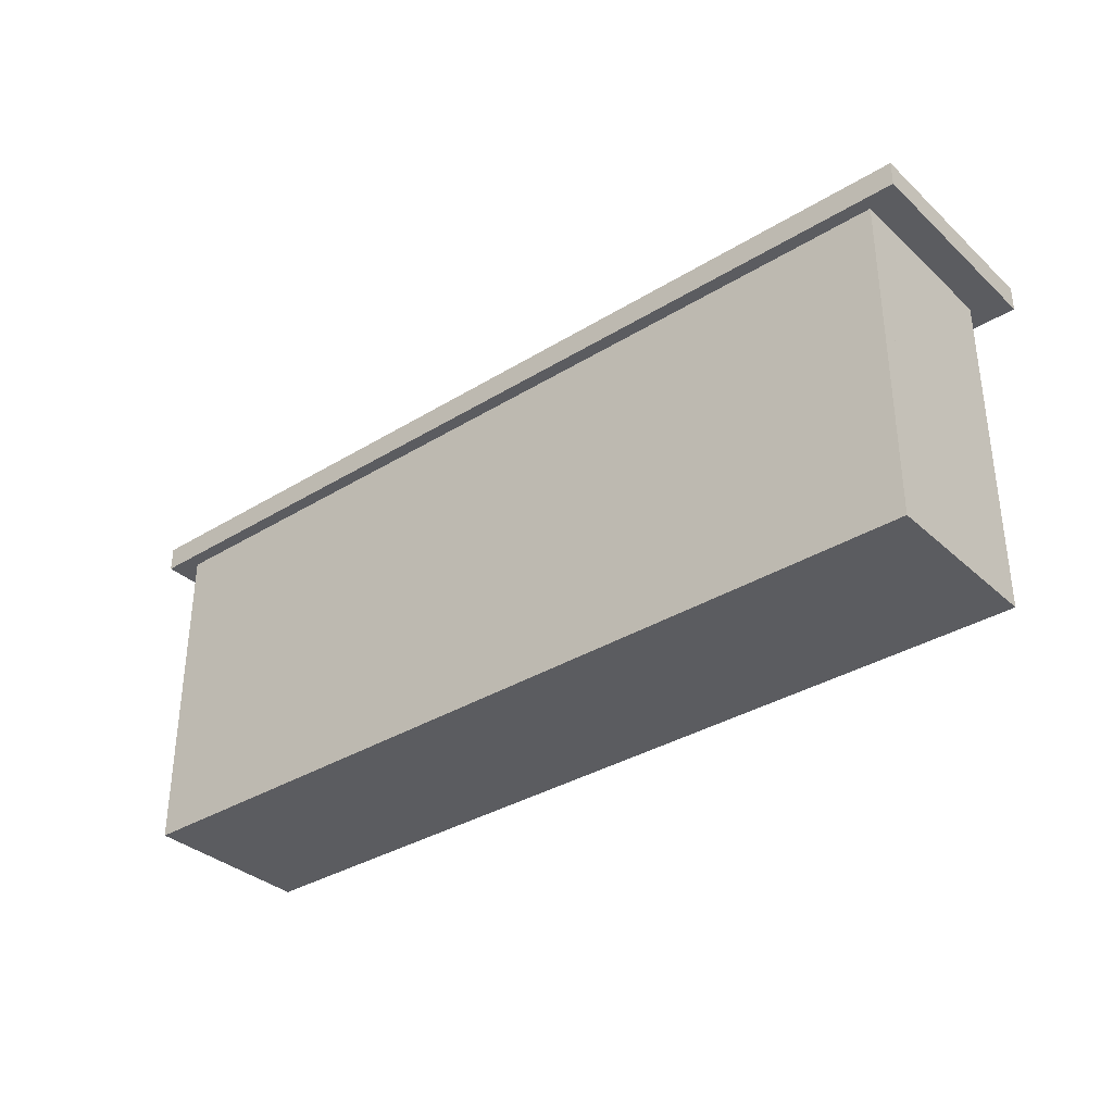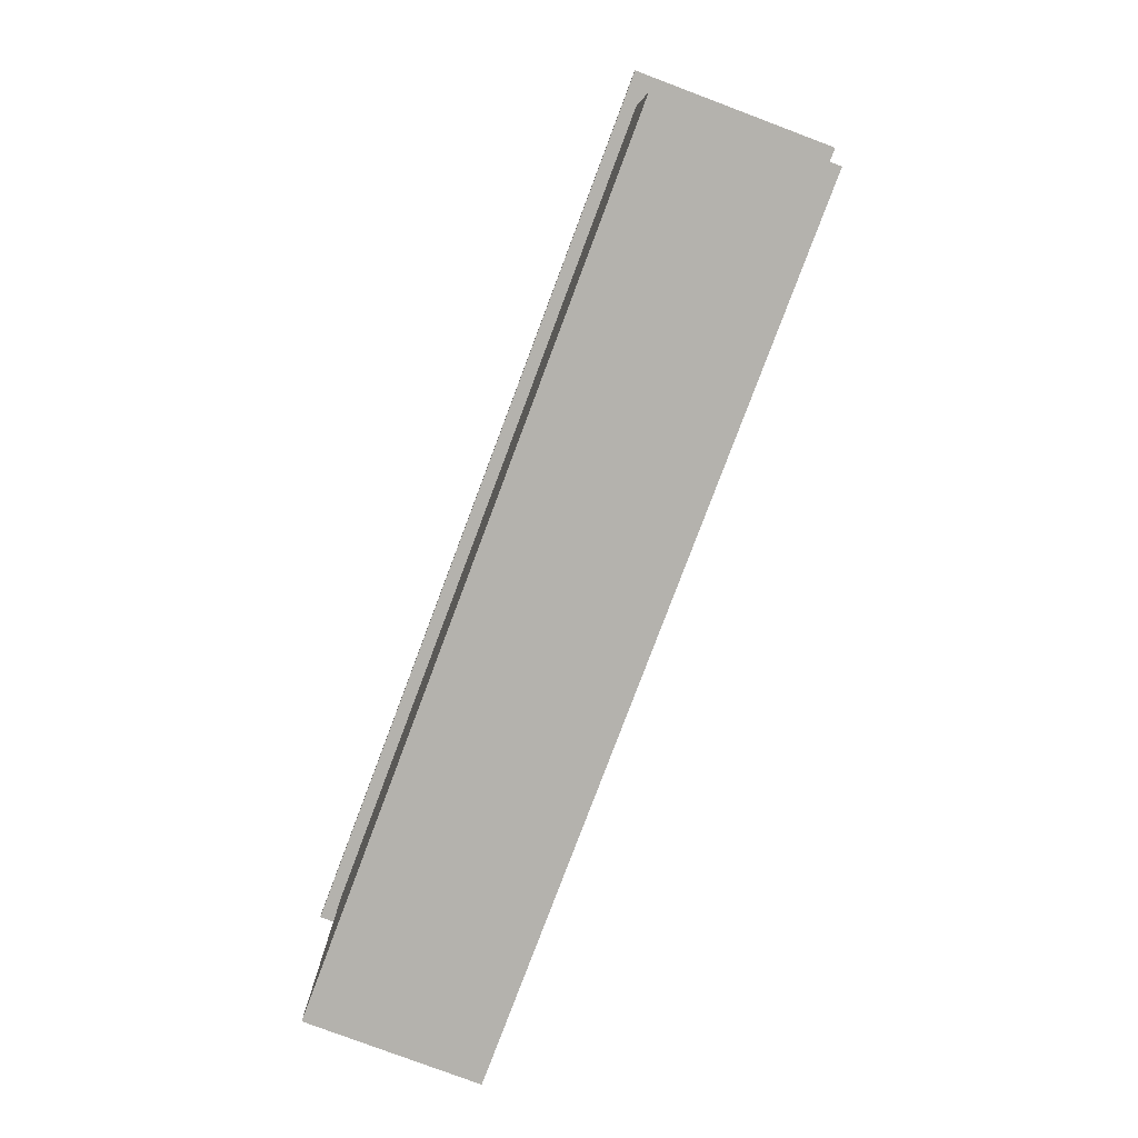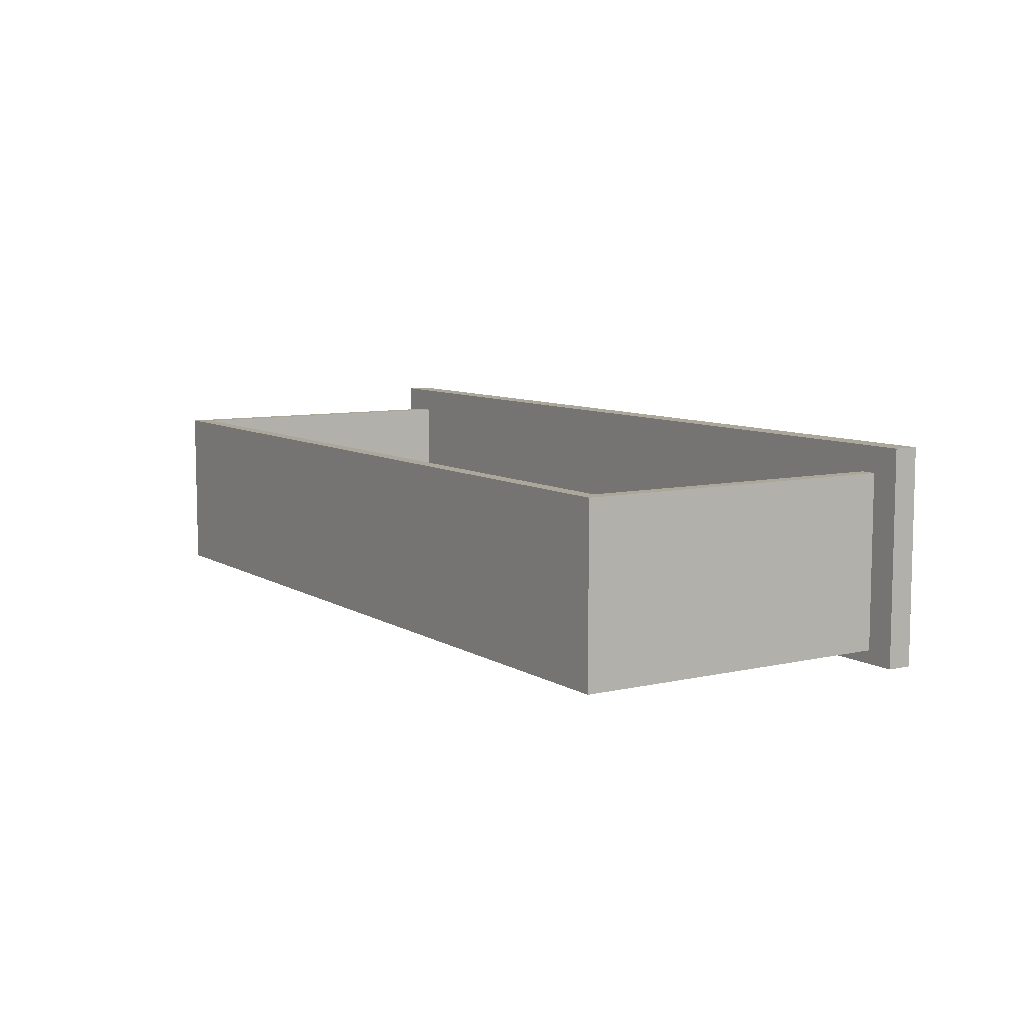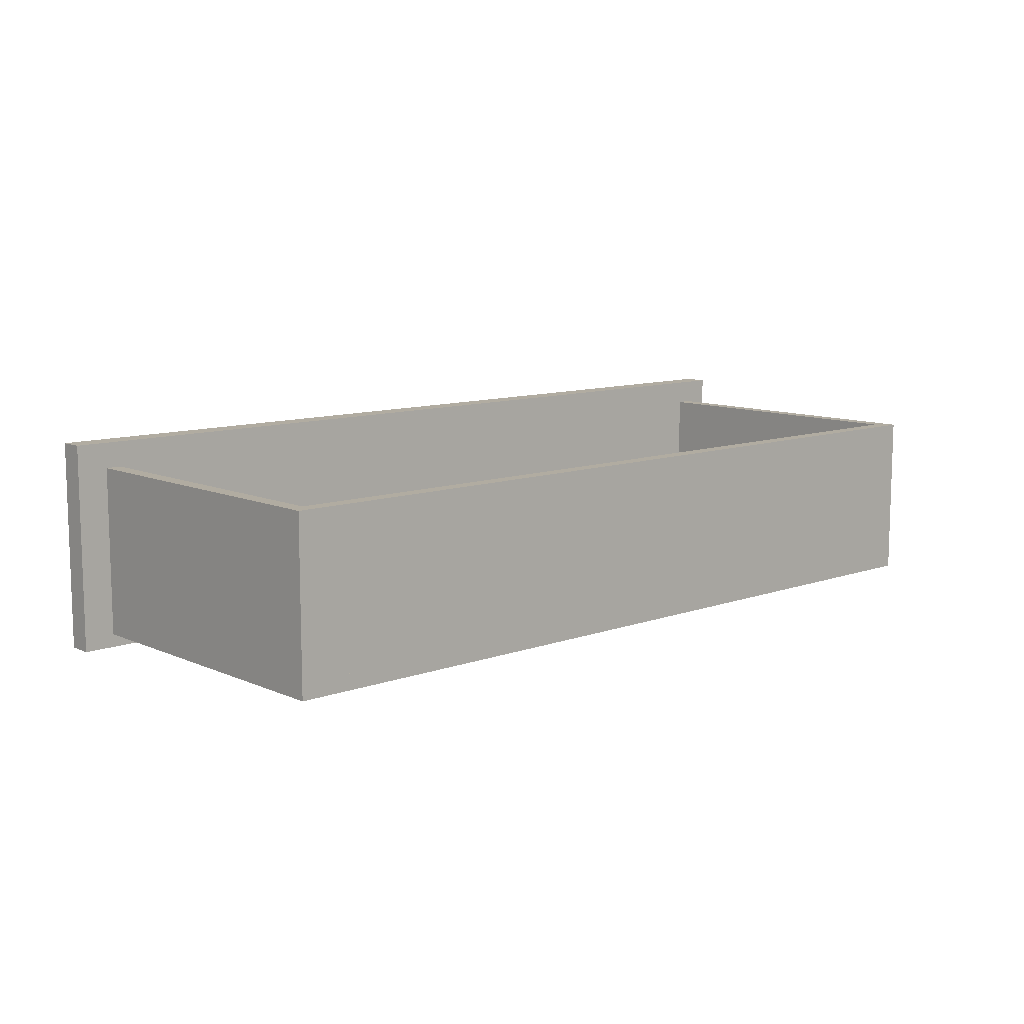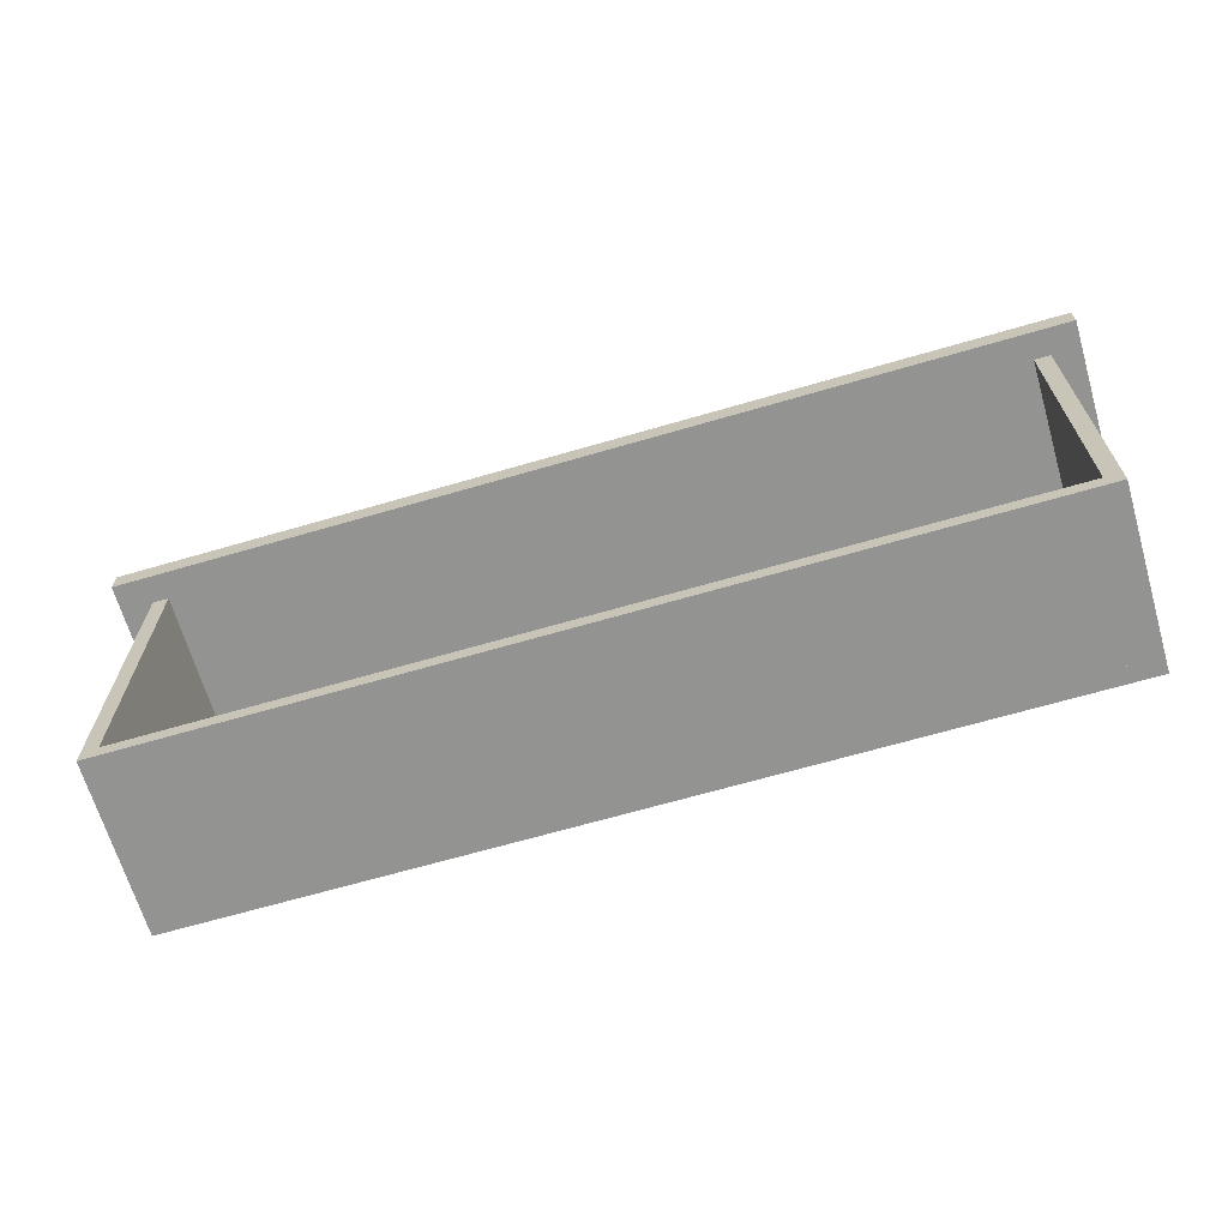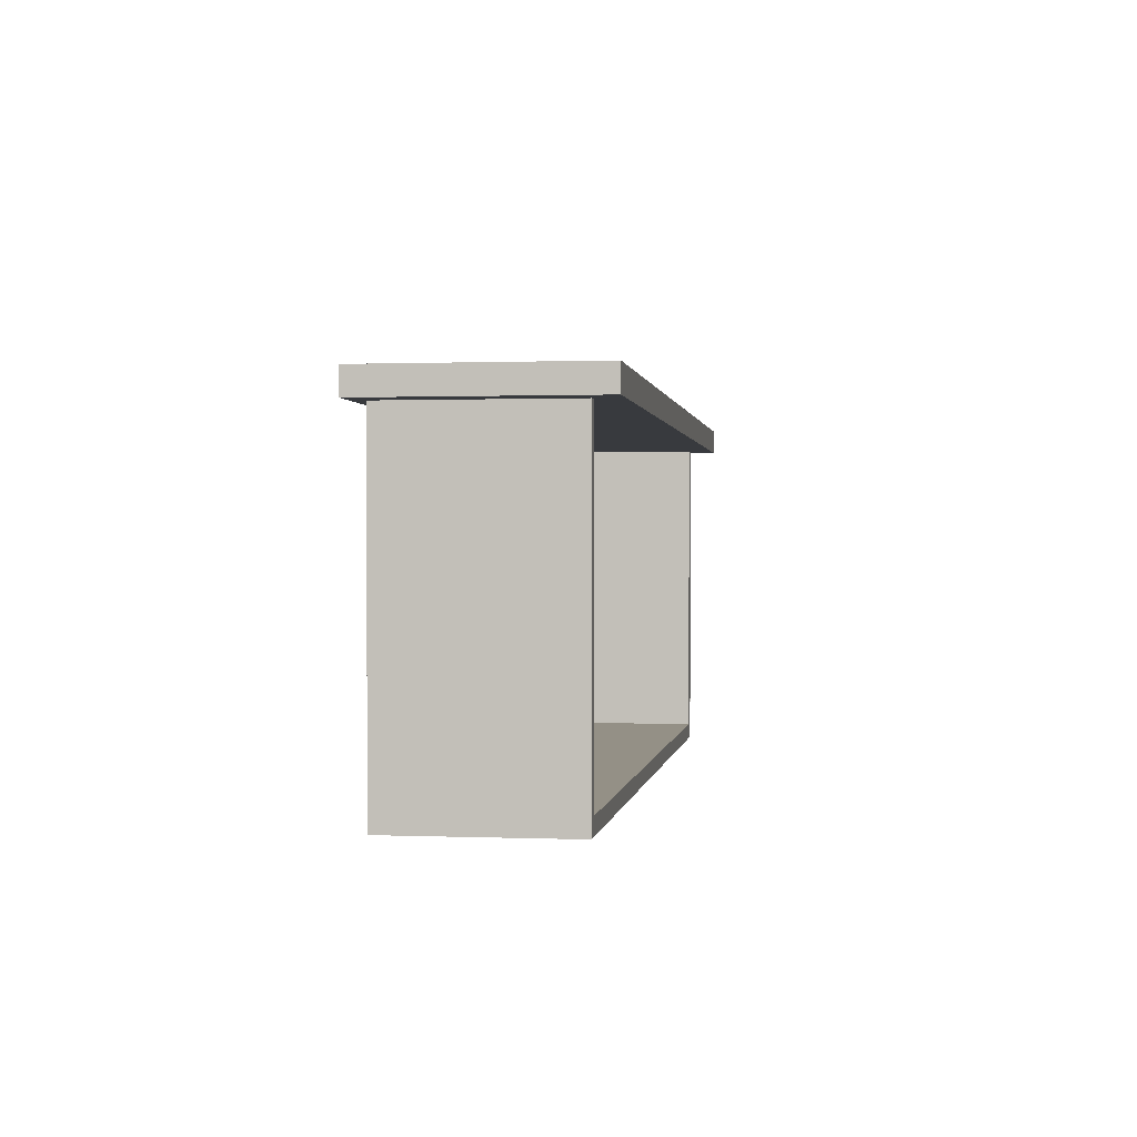
<metadata>
{"format":"obj","ext":"obj","renderer":"f3d","projection":"perspective","resolution":1024,"background":"white","views":[{"elev":-34.5,"azim":39.6,"up":"+Z"},{"elev":-79.5,"azim":69.4,"up":"+Z"},{"elev":8.1,"azim":-122.4,"up":"+Y"},{"elev":10.2,"azim":137.7,"up":"+Y"},{"elev":-66.7,"azim":-163.7,"up":"+Z"},{"elev":0.5,"azim":98.2,"up":"+Z"}]}
</metadata>
<code>
g Room_Cupboard_Mid_LOD0
v 0 -0.0192 0.1776
v 0.003709 -0.01237 0.1891
v 0.01034 -0.01643 0.1776
v 0.004332 -0.01469 0.2053
v -0.009134 -0.007662 0.1975
v -0.01183 -0.01036 0.2053
v -0.5286 0.1118 0.1776
v -0.5286 0.1202 0.1492
v -0.5286 0.1202 0.1776
v -0.5286 0.1118 0.1492
v -0.5286 -0.1118 0.1776
v -0.5286 -0.1118 0.1492
v -0.5286 -0.1202 0.1492
v -0.5286 -0.1202 0.1776
v -0.5221 0.1202 0.1776
v -0.5286 0.1118 0.1776
v -0.5286 0.1202 0.1776
v -0.5221 0.1118 0.1776
v 0.5221 0.1202 0.1776
v -0.5221 -0.1118 0.1776
v -0.5286 -0.1118 0.1776
v -0.5286 -0.1202 0.1776
v -0.5221 -0.1202 0.1776
v 0.5221 -0.1202 0.1776
v 0.5221 -0.1118 0.1776
v 0.5286 -0.1202 0.1776
v 0.5286 -0.1118 0.1776
v 0.5221 0.1118 0.1776
v 0.5286 0.1202 0.1776
v 0.5286 0.1118 0.1776
v 0.5221 0.1202 0.1776
v 0.5286 0.1202 0.1492
v 0.5286 0.1202 0.1776
v 0.5221 0.1202 0.1492
v -0.5221 0.1202 0.1776
v -0.5221 0.1202 0.1492
v -0.5286 0.1202 0.1492
v -0.5286 0.1202 0.1776
v 0.5286 -0.1202 0.1492
v 0.5221 -0.1202 0.1776
v 0.5286 -0.1202 0.1776
v 0.5221 -0.1202 0.1492
v -0.5221 -0.1202 0.1492
v -0.5221 -0.1202 0.1776
v -0.5286 -0.1202 0.1776
v -0.5286 -0.1202 0.1492
v 0.5286 0.1202 0.1492
v 0.5286 0.1118 0.1776
v 0.5286 0.1202 0.1776
v 0.5286 0.1118 0.1492
v 0.5286 -0.1118 0.1492
v 0.5286 -0.1118 0.1776
v 0.5286 -0.1202 0.1776
v 0.5286 -0.1202 0.1492
v 0.5221 0.1202 0.1492
v 0.5286 0.1118 0.1492
v 0.5286 0.1202 0.1492
v 0.5221 0.1118 0.1492
v -0.5221 0.1202 0.1492
v 0.5221 -0.1118 0.1492
v 0.5286 -0.1118 0.1492
v 0.5286 -0.1202 0.1492
v 0.5221 -0.1202 0.1492
v -0.5221 -0.1202 0.1492
v -0.5221 -0.1118 0.1492
v -0.5286 -0.1202 0.1492
v -0.5286 -0.1118 0.1492
v -0.5221 0.1118 0.1492
v -0.5286 0.1202 0.1492
v -0.5286 0.1118 0.1492
v 0.4925 -0.105 -0.2264
v -0.4962 -0.08686 -0.2264
v -0.4962 -0.105 -0.2264
v 0.4925 -0.08686 -0.2264
v 0.4925 -0.08686 0.1503
v -0.4962 -0.105 0.1503
v -0.4962 -0.08686 0.1503
v 0.4925 -0.105 0.1503
v 0.4925 -0.08686 -0.2264
v 0.4925 -0.105 0.1503
v 0.4925 -0.08686 0.1503
v 0.4925 -0.105 -0.2264
v -0.4962 -0.08686 -0.2264
v 0.4925 -0.08686 0.1503
v -0.4962 -0.08686 0.1503
v 0.4925 -0.08686 -0.2264
v -0.4962 -0.105 -0.2264
v -0.4962 -0.08686 0.1503
v -0.4962 -0.105 0.1503
v -0.4962 -0.08686 -0.2264
v 0.4925 -0.105 -0.2264
v -0.4962 -0.105 0.1503
v 0.4925 -0.105 0.1503
v -0.4962 -0.105 -0.2264
v 0.4925 0.09083 -0.2264
v 0.4743 -0.08686 -0.2264
v 0.4925 -0.08686 -0.2264
v 0.4743 0.09083 -0.2264
v 0.4743 0.09083 0.1503
v 0.4925 -0.08686 0.1503
v 0.4743 -0.08686 0.1503
v 0.4925 0.09083 0.1503
v 0.4743 0.09083 -0.2264
v 0.4925 0.09083 0.1503
v 0.4743 0.09083 0.1503
v 0.4925 0.09083 -0.2264
v 0.4743 -0.08686 -0.2264
v 0.4743 0.09083 0.1503
v 0.4743 -0.08686 0.1503
v 0.4743 0.09083 -0.2264
v 0.4925 -0.08686 -0.2264
v 0.4743 -0.08686 0.1503
v 0.4925 -0.08686 0.1503
v 0.4743 -0.08686 -0.2264
v 0.4925 0.09083 -0.2264
v 0.4925 -0.08686 0.1503
v 0.4925 0.09083 0.1503
v 0.4925 -0.08686 -0.2264
v -0.4781 0.09083 -0.2264
v -0.4962 -0.08686 -0.2264
v -0.4781 -0.08686 -0.2264
v -0.4962 0.09083 -0.2264
v -0.4962 0.09083 0.1503
v -0.4781 -0.08686 0.1503
v -0.4962 -0.08686 0.1503
v -0.4781 0.09083 0.1503
v -0.4962 0.09083 -0.2264
v -0.4781 0.09083 0.1503
v -0.4962 0.09083 0.1503
v -0.4781 0.09083 -0.2264
v -0.4962 -0.08686 -0.2264
v -0.4962 0.09083 0.1503
v -0.4962 -0.08686 0.1503
v -0.4962 0.09083 -0.2264
v -0.4781 -0.08686 -0.2264
v -0.4962 -0.08686 0.1503
v -0.4781 -0.08686 0.1503
v -0.4962 -0.08686 -0.2264
v -0.4781 0.09083 -0.2264
v -0.4781 -0.08686 0.1503
v -0.4781 0.09083 0.1503
v -0.4781 -0.08686 -0.2264
v 0.4743 -0.08686 -0.2083
v -0.4781 -0.08686 -0.2264
v -0.4781 -0.08686 -0.2083
v 0.4743 -0.08686 -0.2264
v 0.4743 0.09083 -0.2264
v -0.4781 0.09083 -0.2083
v -0.4781 0.09083 -0.2264
v 0.4743 0.09083 -0.2083
v 0.4743 -0.08686 -0.2264
v 0.4743 0.09083 -0.2083
v 0.4743 0.09083 -0.2264
v 0.4743 -0.08686 -0.2083
v -0.4781 -0.08686 -0.2264
v 0.4743 0.09083 -0.2264
v -0.4781 0.09083 -0.2264
v 0.4743 -0.08686 -0.2264
v -0.4781 -0.08686 -0.2083
v -0.4781 0.09083 -0.2264
v -0.4781 0.09083 -0.2083
v -0.4781 -0.08686 -0.2264
v 0.4743 -0.08686 -0.2083
v -0.4781 0.09083 -0.2083
v 0.4743 0.09083 -0.2083
v -0.4781 -0.08686 -0.2083
v 0.01791 0.01181 0.1776
v 0.01013 0.01161 0.1891
v 0.01034 0.01938 0.1776
v 0.01384 -0.002237 0.1891
v 0.02068 0.001472 0.1776
v 0.01791 -0.008866 0.1776
v 0.003709 -0.01237 0.1891
v 0.01034 -0.01643 0.1776
v 0.003343 -0.01101 0.1975
v 0.01248 -0.001871 0.1975
v 0.009134 0.01061 0.1975
v 0.01183 0.01331 0.2053
v 0.01013 0.01161 0.1891
v 0 0.02215 0.1776
v 0.01034 0.01938 0.1776
v -0.003709 0.01531 0.1891
v -0.01034 0.01938 0.1776
v -0.01791 0.01181 0.1776
v 0.009134 0.01061 0.1975
v -0.003343 0.01395 0.1975
v -0.01791 -0.008866 0.1776
v -0.01013 -0.008662 0.1891
v -0.01034 -0.01643 0.1776
v 0 -0.0192 0.1776
v 0.003709 -0.01237 0.1891
v -0.009134 -0.007662 0.1975
v -0.01248 0.004815 0.1975
v 0.003343 -0.01101 0.1975
v 0.004332 -0.01469 0.2053
v -0.01183 -0.01036 0.2053
v 0 -0.02883 0.2137
v 0.004332 -0.01469 0.2053
v -0.01515 -0.02477 0.2137
v -0.02624 -0.01368 0.2137
v -0.01617 0.005804 0.2053
v -0.0303 0.001472 0.2137
v -0.02624 0.01662 0.2137
v -0.01248 0.004815 0.1975
v -0.009134 -0.007662 0.1975
v -0.004332 0.01764 0.2053
v -0.01515 0.02771 0.2137
v 0 0.03177 0.2137
v 0.01183 0.01331 0.2053
v 0.01515 0.02771 0.2137
v 0.02624 0.01662 0.2137
v 0.009134 0.01061 0.1975
v -0.003343 0.01395 0.1975
v 0.01617 -0.00286 0.2053
v 0.0303 0.001472 0.2137
v 0.01248 -0.001871 0.1975
v 0.003343 -0.01101 0.1975
v 0.02624 -0.01368 0.2137
v 0.004332 -0.01469 0.2053
v 0.01515 -0.02477 0.2137
v 0 -0.02883 0.2137
v 0.02624 0.01662 0.2137
v 0.02934 0.001472 0.2189
v 0.02541 0.01614 0.2189
v 0.0303 0.001472 0.2137
v 0.02541 -0.0132 0.2189
v 0.02624 -0.01368 0.2137
v 0.01467 -0.02393 0.2189
v 0.01515 -0.02477 0.2137
v 0.02541 0.01614 0.2189
v 0.01515 0.02771 0.2137
v 0.02624 0.01662 0.2137
v 0.01467 0.02688 0.2189
v 0 0.03177 0.2137
v 0 0.03081 0.2189
v -0.01515 0.02771 0.2137
v -0.01467 0.02688 0.2189
v -0.01467 0.02688 0.2189
v -0.02624 0.01662 0.2137
v -0.01515 0.02771 0.2137
v -0.02541 0.01614 0.2189
v -0.0303 0.001472 0.2137
v -0.02934 0.001472 0.2189
v -0.02624 -0.01368 0.2137
v -0.02541 -0.0132 0.2189
v -0.02541 -0.0132 0.2189
v -0.01515 -0.02477 0.2137
v -0.02624 -0.01368 0.2137
v -0.01467 -0.02393 0.2189
v 0 -0.02883 0.2137
v 0 -0.02786 0.2189
v 0.01515 -0.02477 0.2137
v 0.01467 -0.02393 0.2189
v -0.01617 0.005804 0.2053
v -0.003343 0.01395 0.1975
v -0.004332 0.01764 0.2053
v -0.01248 0.004815 0.1975
v -0.01384 0.005181 0.1891
v -0.003709 0.01531 0.1891
v -0.01013 -0.008662 0.1891
v -0.01791 0.01181 0.1776
v -0.01791 -0.008866 0.1776
v -0.02068 0.001472 0.1776
v 0.02934 0.001472 0.2189
v 0.01445 0.005343 0.2248
v 0.02541 0.01614 0.2189
v 0.02541 -0.0132 0.2189
v 0.003871 0.01592 0.2248
v 0.01467 0.02688 0.2189
v 0 0.03081 0.2189
v 0.01058 -0.009105 0.2248
v 0.01467 -0.02393 0.2189
v 0 -0.02786 0.2189
v -0.01058 0.01205 0.2248
v -0.01467 0.02688 0.2189
v -0.02541 0.01614 0.2189
v -1.526e-07 0.001472 0.2264
v -0.003871 -0.01298 0.2248
v -0.01467 -0.02393 0.2189
v -0.02541 -0.0132 0.2189
v -0.01445 -0.002399 0.2248
v -0.02934 0.001472 0.2189
g Room_Cupboard_Mid_LOD0_0
f 3 2 1
f 6 5 4
f 9 8 7
f 10 7 8
f 7 10 11
f 12 11 10
f 12 13 11
f 14 11 13
f 17 16 15
f 18 15 16
f 15 18 19
f 18 16 20
f 21 20 16
f 21 22 20
f 23 20 22
f 23 24 20
f 25 20 24
f 20 25 18
f 24 26 25
f 27 25 26
f 28 19 18
f 28 18 25
f 25 27 28
f 19 28 29
f 30 28 27
f 30 29 28
f 33 32 31
f 34 31 32
f 31 34 35
f 36 35 34
f 36 37 35
f 38 35 37
f 41 40 39
f 42 39 40
f 42 40 43
f 44 43 40
f 44 45 43
f 46 43 45
f 49 48 47
f 50 47 48
f 50 48 51
f 52 51 48
f 52 53 51
f 54 51 53
f 57 56 55
f 58 55 56
f 55 58 59
f 58 56 60
f 61 60 56
f 61 62 60
f 63 60 62
f 63 64 60
f 65 60 64
f 60 65 58
f 64 66 65
f 67 65 66
f 68 59 58
f 68 58 65
f 65 67 68
f 59 68 69
f 70 68 67
f 70 69 68
f 73 72 71
f 74 71 72
f 77 76 75
f 78 75 76
f 81 80 79
f 82 79 80
f 85 84 83
f 86 83 84
f 89 88 87
f 90 87 88
f 93 92 91
f 94 91 92
f 97 96 95
f 98 95 96
f 101 100 99
f 102 99 100
f 105 104 103
f 106 103 104
f 109 108 107
f 110 107 108
f 113 112 111
f 114 111 112
f 117 116 115
f 118 115 116
f 121 120 119
f 122 119 120
f 125 124 123
f 126 123 124
f 129 128 127
f 130 127 128
f 133 132 131
f 134 131 132
f 137 136 135
f 138 135 136
f 141 140 139
f 142 139 140
f 145 144 143
f 146 143 144
f 149 148 147
f 150 147 148
f 153 152 151
f 154 151 152
f 157 156 155
f 158 155 156
f 161 160 159
f 162 159 160
f 165 164 163
f 166 163 164
f 169 168 167
f 168 170 167
f 171 167 170
f 171 170 172
f 170 173 172
f 174 172 173
f 173 170 175
f 176 175 170
f 170 168 176
f 177 176 168
f 177 178 176
f 181 180 179
f 182 179 180
f 183 182 180
f 183 184 182
f 179 182 185
f 186 185 182
f 189 188 187
f 189 190 188
f 191 188 190
f 188 191 192
f 192 193 188
f 194 192 191
f 194 195 192
f 198 197 196
f 199 196 197
f 199 200 196
f 196 200 201
f 202 201 200
f 202 203 201
f 201 204 196
f 205 196 204
f 201 203 206
f 207 206 203
f 207 208 206
f 206 208 209
f 210 209 208
f 210 211 209
f 209 212 206
f 213 206 212
f 209 211 214
f 215 214 211
f 214 216 209
f 216 214 217
f 215 218 214
f 219 217 214
f 214 218 219
f 220 219 218
f 220 221 219
f 224 223 222
f 225 222 223
f 223 226 225
f 227 225 226
f 226 228 227
f 229 227 228
f 232 231 230
f 233 230 231
f 231 234 233
f 235 233 234
f 234 236 235
f 237 235 236
f 240 239 238
f 241 238 239
f 239 242 241
f 243 241 242
f 242 244 243
f 245 243 244
f 248 247 246
f 249 246 247
f 247 250 249
f 251 249 250
f 250 252 251
f 253 251 252
f 256 255 254
f 257 254 255
f 257 255 258
f 259 258 255
f 258 260 257
f 258 259 261
f 260 258 262
f 263 258 261
f 263 262 258
f 266 265 264
f 264 265 267
f 265 266 268
f 269 268 266
f 270 268 269
f 271 267 265
f 267 271 272
f 272 271 273
f 268 270 274
f 275 274 270
f 276 274 275
f 268 277 265
f 265 277 271
f 274 277 268
f 278 273 271
f 271 277 278
f 273 278 279
f 279 278 280
f 274 276 281
f 281 277 274
f 278 277 281
f 281 280 278
f 282 281 276
f 280 281 282

</code>
